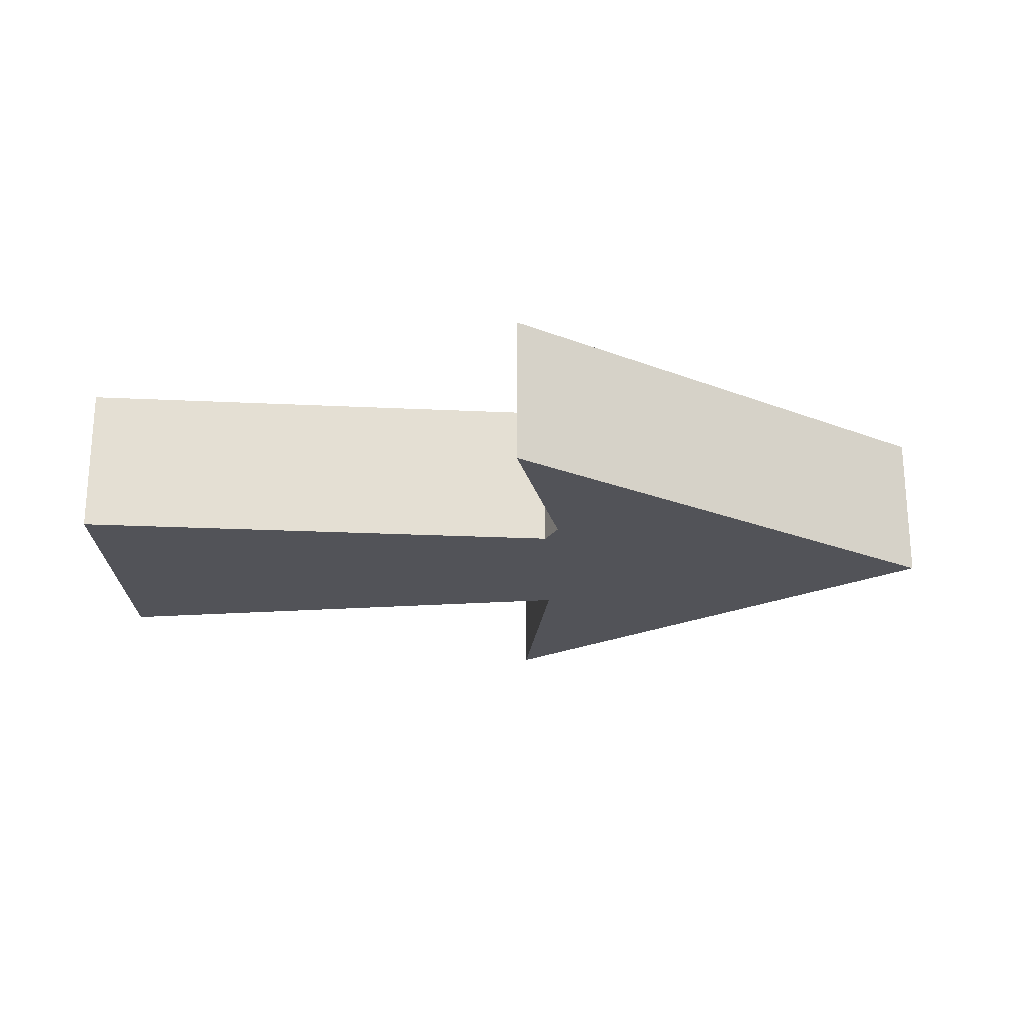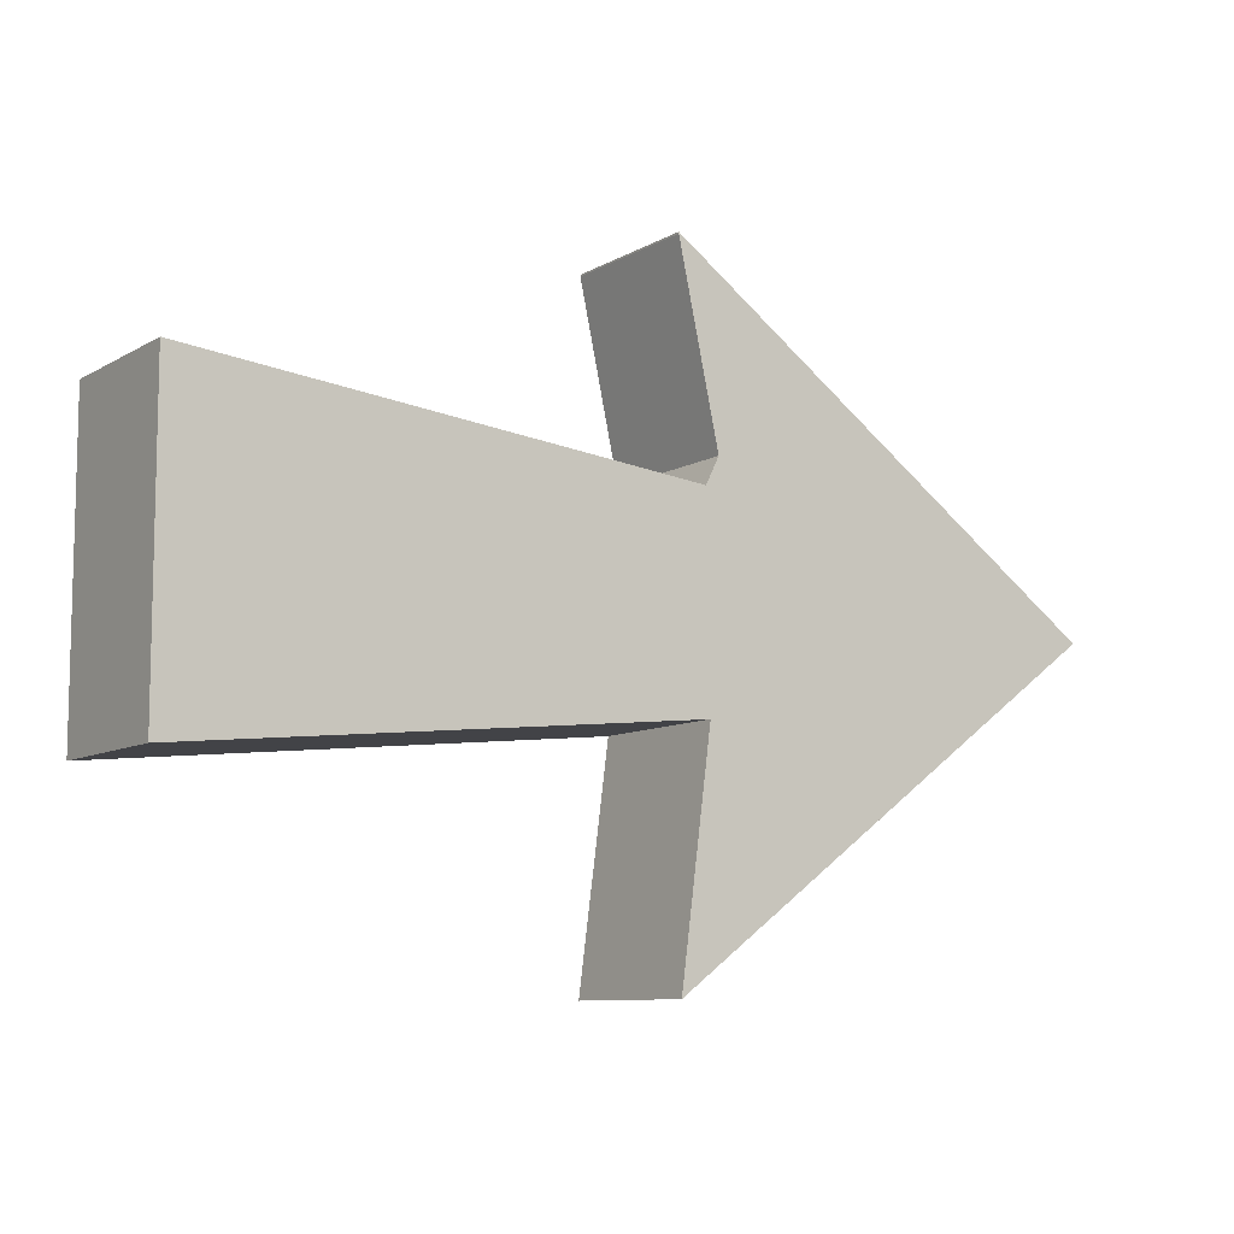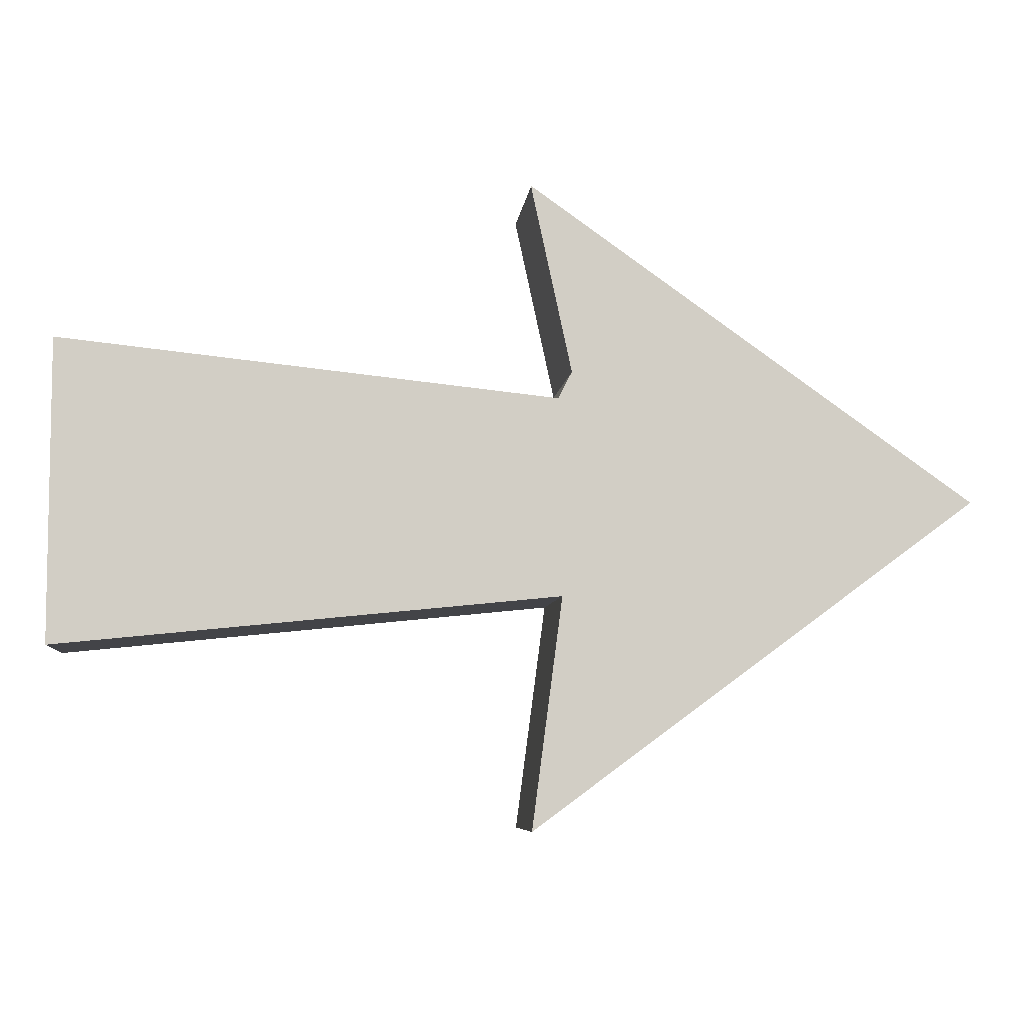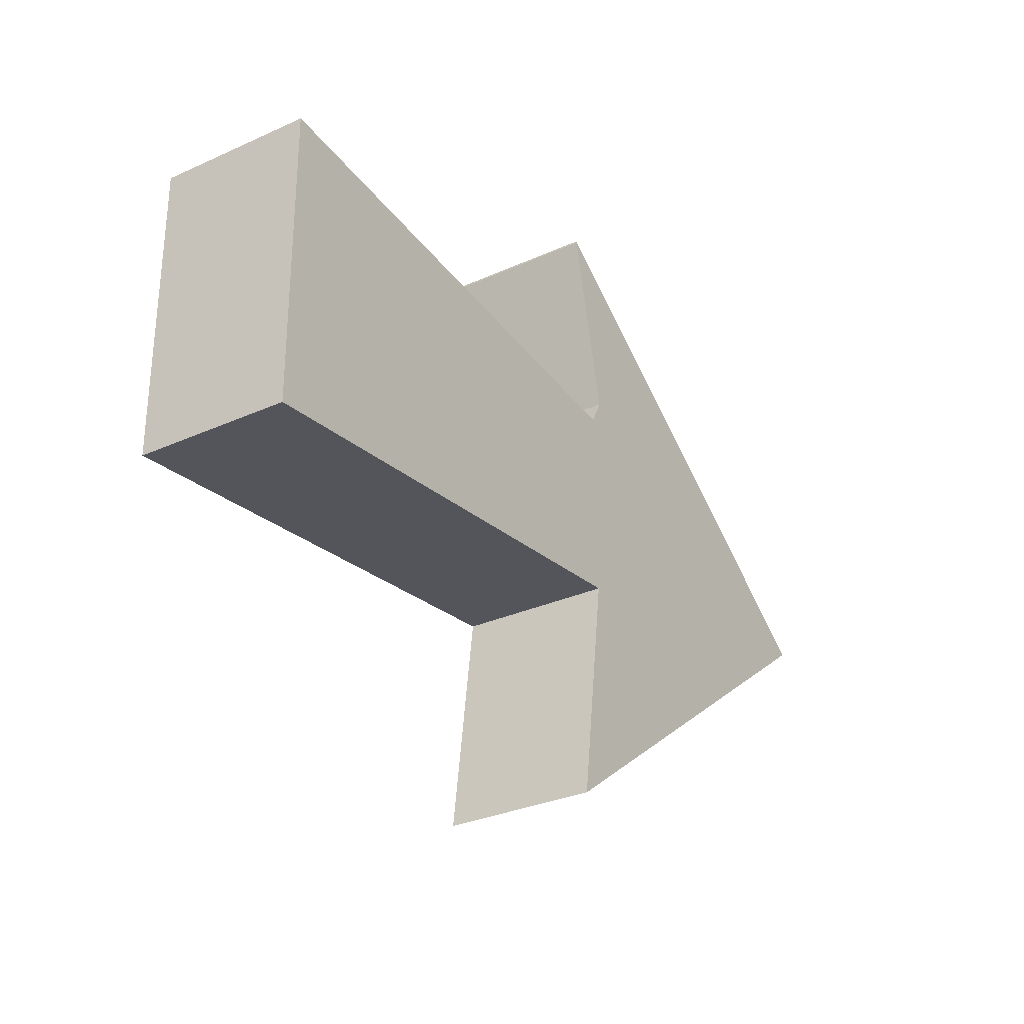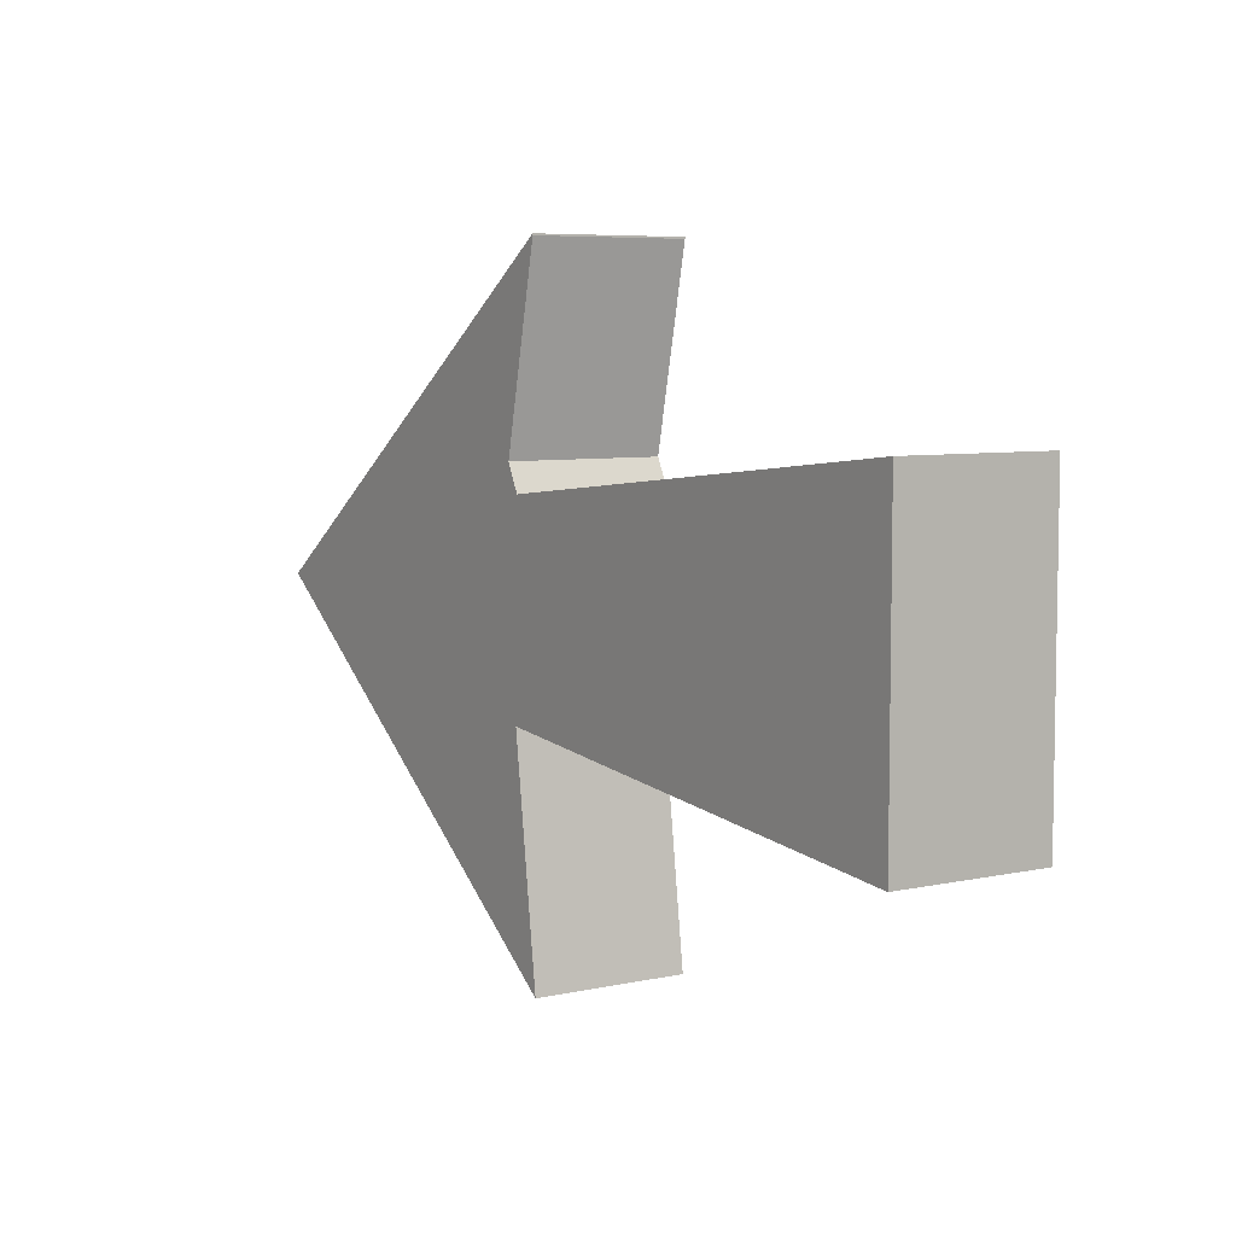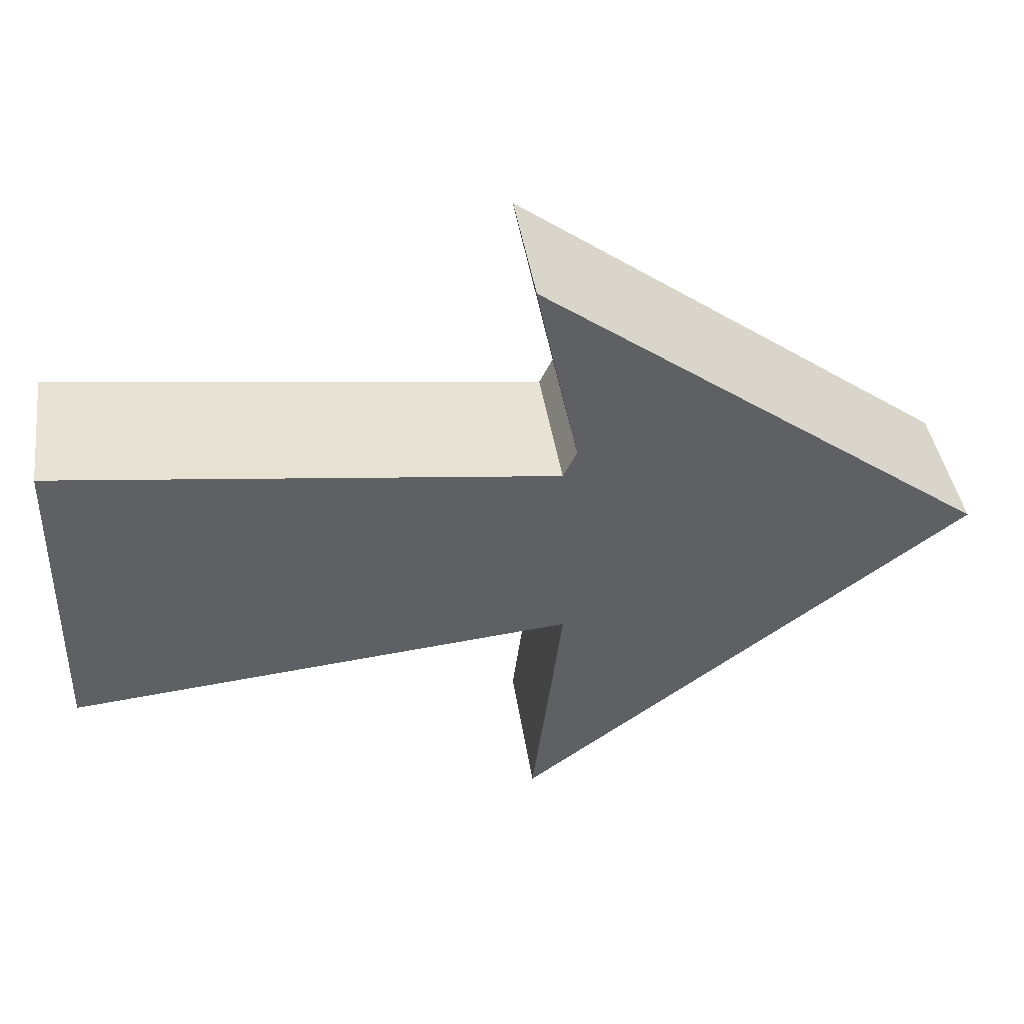
<metadata>
{"format":"obj","ext":"obj","renderer":"f3d","projection":"perspective","resolution":1024,"background":"white","views":[{"elev":-22.6,"azim":-178.8,"up":"+Z"},{"elev":-9.1,"azim":145.9,"up":"+Y"},{"elev":-6.8,"azim":174.2,"up":"+Y"},{"elev":-30.2,"azim":123.3,"up":"+Y"},{"elev":6.4,"azim":56.9,"up":"+Y"},{"elev":40.6,"azim":171.9,"up":"+Y"}]}
</metadata>
<code>
o Object.1
v 108.2 96.77 22.86
v 108.2 96.52 22.86
v 102.1 68.33 22.86
v 104.1 64.26 22.86
v 178.8 72.14 22.86
v 178.8 26.92 22.86
v 103.6 34.54 22.86
v 108.2 0 22.86
v 41.15 49.28 22.86
v 108.2 96.77 0
v 108.2 96.52 0
v 102.1 68.33 0
v 104.1 64.26 0
v 178.8 72.14 0
v 178.8 26.92 0
v 103.6 34.54 0
v 108.2 0 0
v 41.15 49.28 0
f 4 6 5
f 5 14 4
f 14 13 4
f 4 13 3
f 3 9 4
f 4 9 7
f 7 9 8
f 8 17 7
f 17 16 7
f 7 16 6
f 16 15 6
f 15 16 13
f 16 18 13
f 13 18 12
f 12 18 11
f 12 11 2
f 3 12 2
f 2 11 1
f 9 2 1
f 1 10 9
f 10 18 9
f 11 10 1
f 10 11 18
f 17 18 16
f 18 17 8
f 9 18 8
f 2 9 3
f 13 12 3
f 14 15 13
f 15 14 5
f 6 15 5
f 4 7 6

</code>
